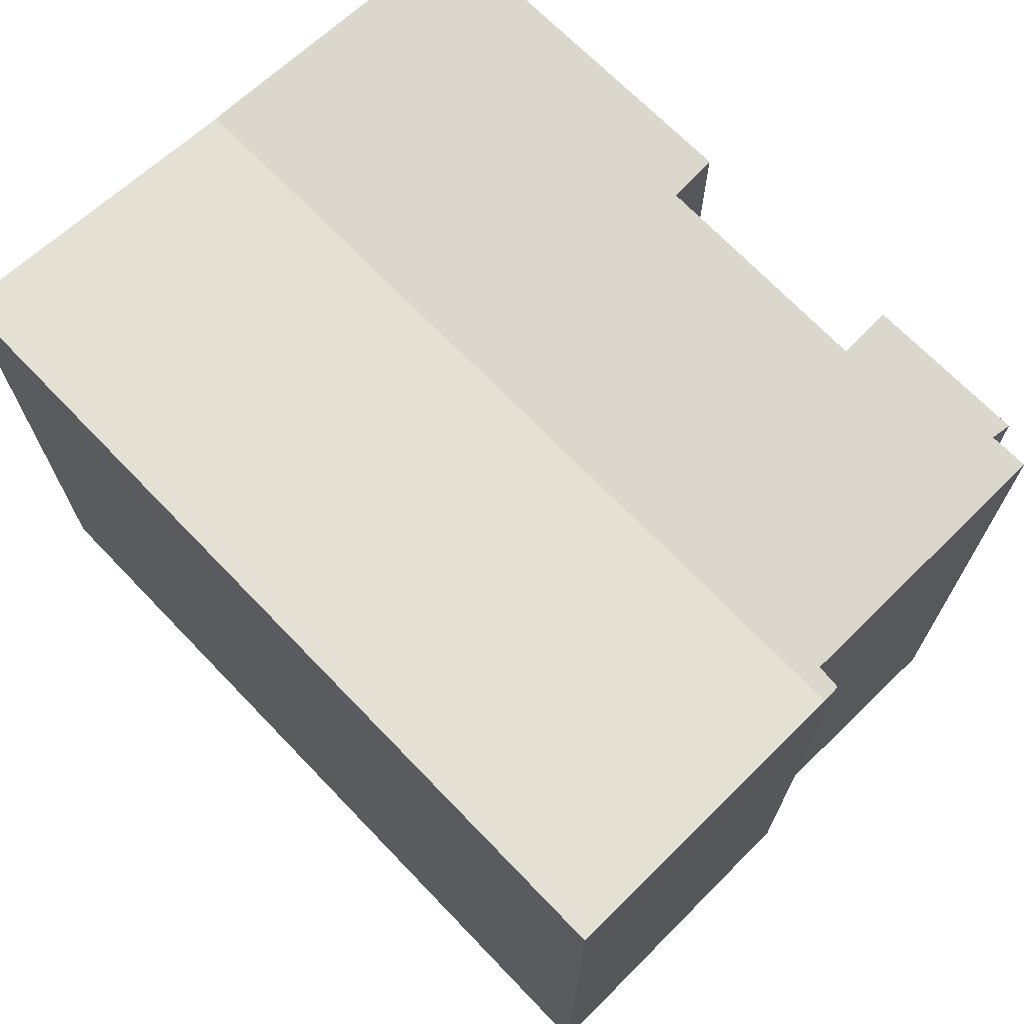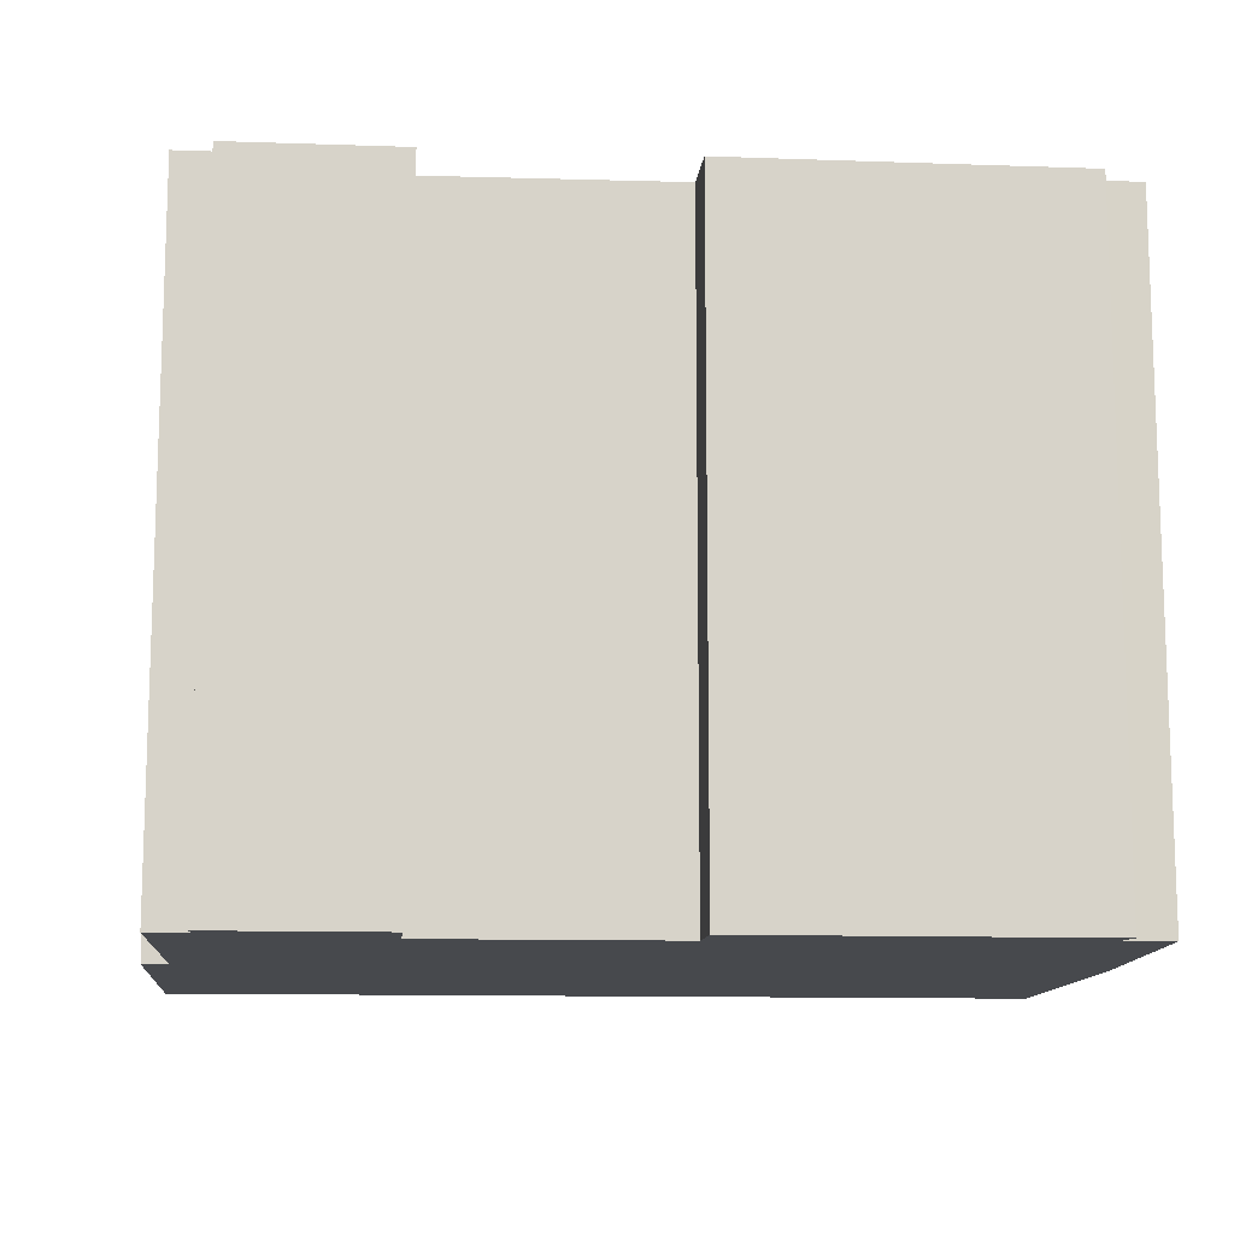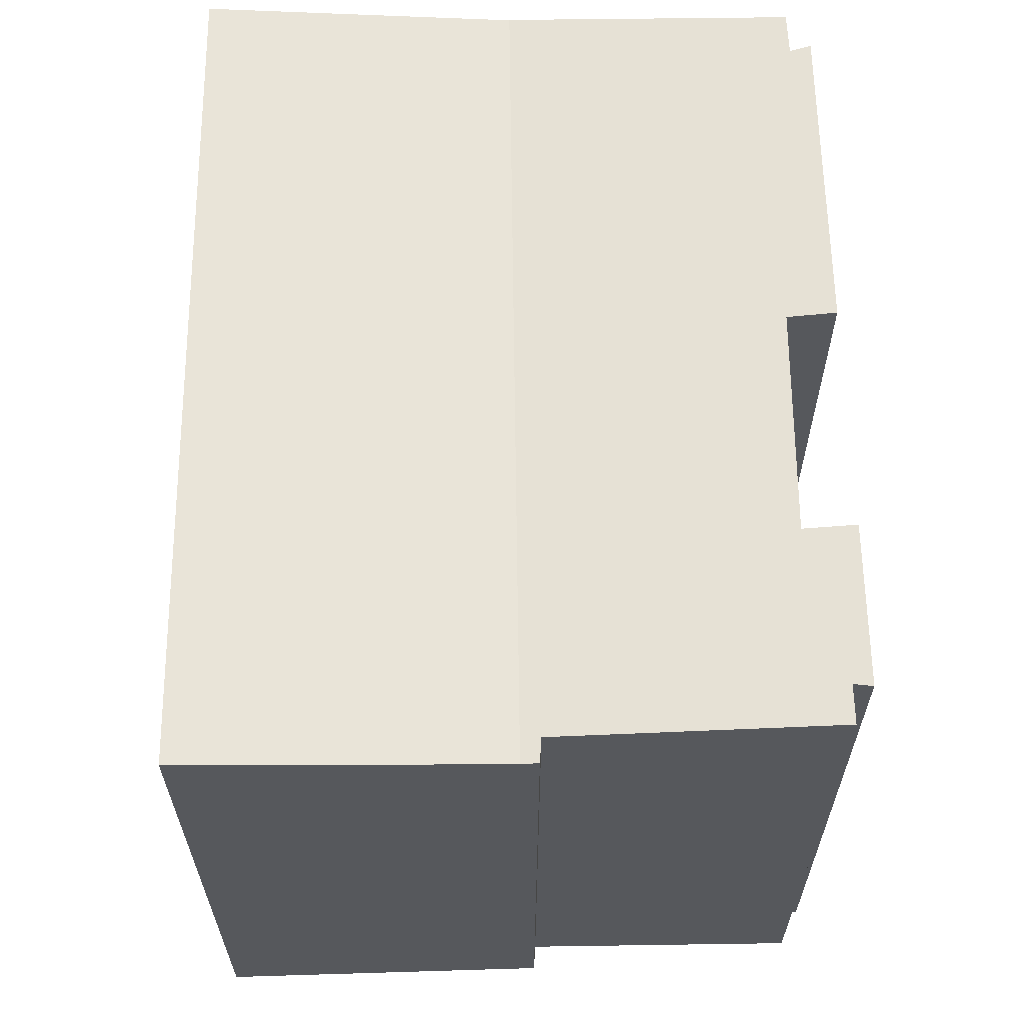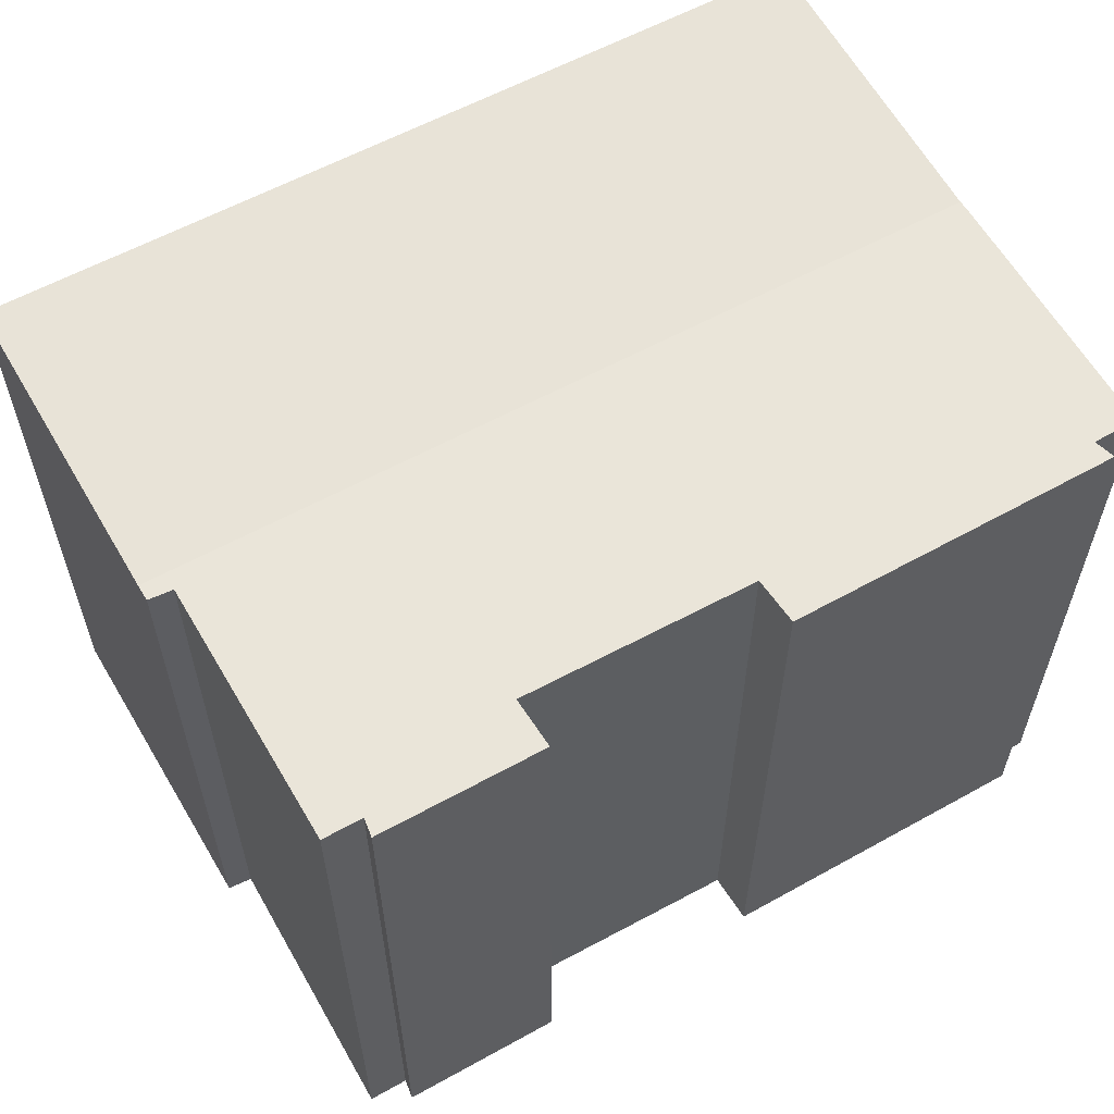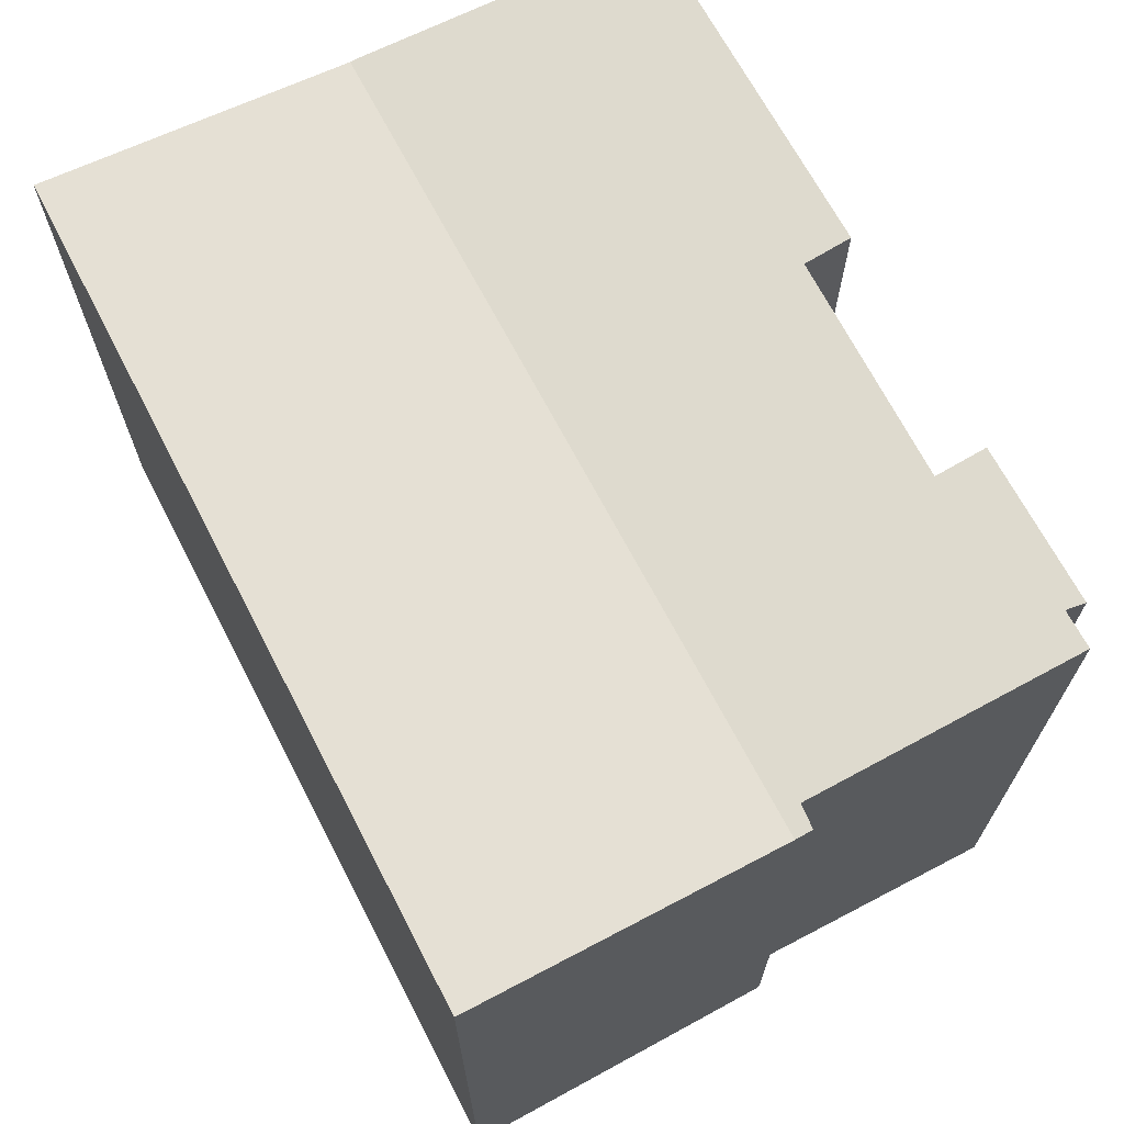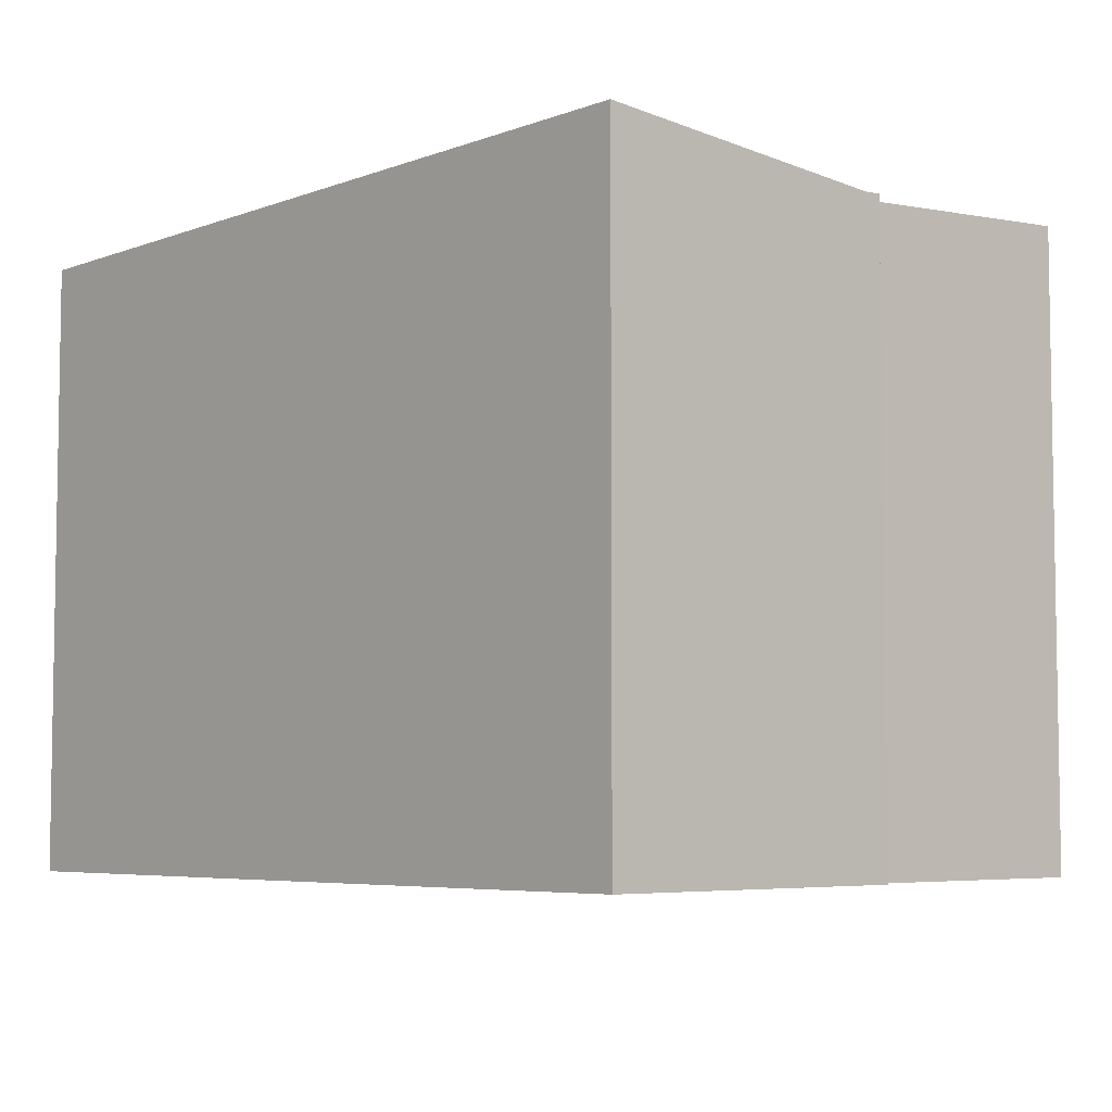
<metadata>
{"format":"obj","ext":"obj","renderer":"f3d","projection":"perspective","resolution":1024,"background":"white","views":[{"elev":69.4,"azim":-130.7,"up":"+Y"},{"elev":-12.2,"azim":-1.3,"up":"+Y"},{"elev":61.7,"azim":-87.5,"up":"+Y"},{"elev":59.0,"azim":-26.4,"up":"+Y"},{"elev":68.2,"azim":-114.3,"up":"+Y"},{"elev":-5.7,"azim":-128.5,"up":"+Y"}]}
</metadata>
<code>
v  19.82 13.93 6.336
v  18.77 14.37 12.84
v  19.8 14.36 12.75
v  11.37 14.4 13.77
v  18.92 14.4 13.32
v  19.8 13.91 6.116
v  11.25 14.32 12.65
v  0.536 13.91 7.184
v  1.128 13.94 7.592
v  6.663 14.32 12.86
v  5.945 14.32 12.89
v  2.388 14.37 13.86
v  2.348 14.4 14.3
v  1.499 14.37 13.92
v  0.566 13.94 7.582
v  5.395 14.4 14.13
v  6.05 14.4 14.09
v  13.48 14.4 -0.747
v  19.43 14.4 -1.077
v  8.7 14.4 -0.482
v  0 14.4 8.819e-16
v  0.566 -4.643e-16 7.582
v  0.536 -4.399e-16 7.184
v  0 0 0
v  1.499 -8.523e-16 13.92
v  1.128 -4.649e-16 7.592
v  2.348 -8.757e-16 14.3
v  2.388 -8.489e-16 13.86
v  11.37 -8.433e-16 13.77
v  11.25 -7.746e-16 12.65
v  6.05 -8.627e-16 14.09
v  5.395 -8.65e-16 14.13
v  5.945 -7.892e-16 12.89
v  6.663 -7.872e-16 12.86
v  18.92 -8.157e-16 13.32
v  18.77 -7.859e-16 12.84
v  19.8 -7.808e-16 12.75
v  19.82 -3.88e-16 6.336
v  19.43 6.595e-17 -1.077
v  19.8 -3.745e-16 6.116
v  13.48 4.574e-17 -0.747
v  8.7 2.951e-17 -0.482
g defaultobject
f 1 2 3
f 2 4 5
f 4 2 1
f 4 1 6
f 4 6 7
f 7 6 8
f 7 8 9
f 7 9 10
f 10 9 11
f 11 9 12
f 11 12 13
f 12 9 14
f 9 8 15
f 11 16 17
f 16 11 13
f 18 6 19
f 6 18 8
f 8 18 20
f 8 20 21
f 8 22 15
f 22 8 21
f 22 21 23
f 23 21 24
f 9 25 14
f 25 9 26
f 12 27 13
f 27 12 28
f 7 29 4
f 29 7 30
f 15 26 9
f 26 15 22
f 25 12 14
f 12 25 28
f 27 16 13
f 16 27 17
f 17 27 31
f 31 27 32
f 33 10 11
f 10 33 7
f 7 33 30
f 30 33 34
f 29 5 4
f 5 29 35
f 36 3 2
f 3 36 37
f 31 11 17
f 11 31 33
f 35 2 5
f 2 35 36
f 37 1 3
f 1 37 38
f 38 6 1
f 6 39 19
f 39 6 38
f 39 38 40
f 39 18 19
f 18 39 20
f 20 39 21
f 21 39 41
f 21 41 24
f 24 41 42
f 40 41 39
f 41 40 38
f 41 38 37
f 41 37 42
f 42 37 36
f 42 36 35
f 42 35 30
f 30 35 29
f 32 28 26
f 28 32 27
f 25 26 28
f 30 24 42
f 24 30 34
f 24 34 33
f 24 33 26
f 24 26 23
f 26 33 31
f 26 31 32
f 23 26 22

</code>
